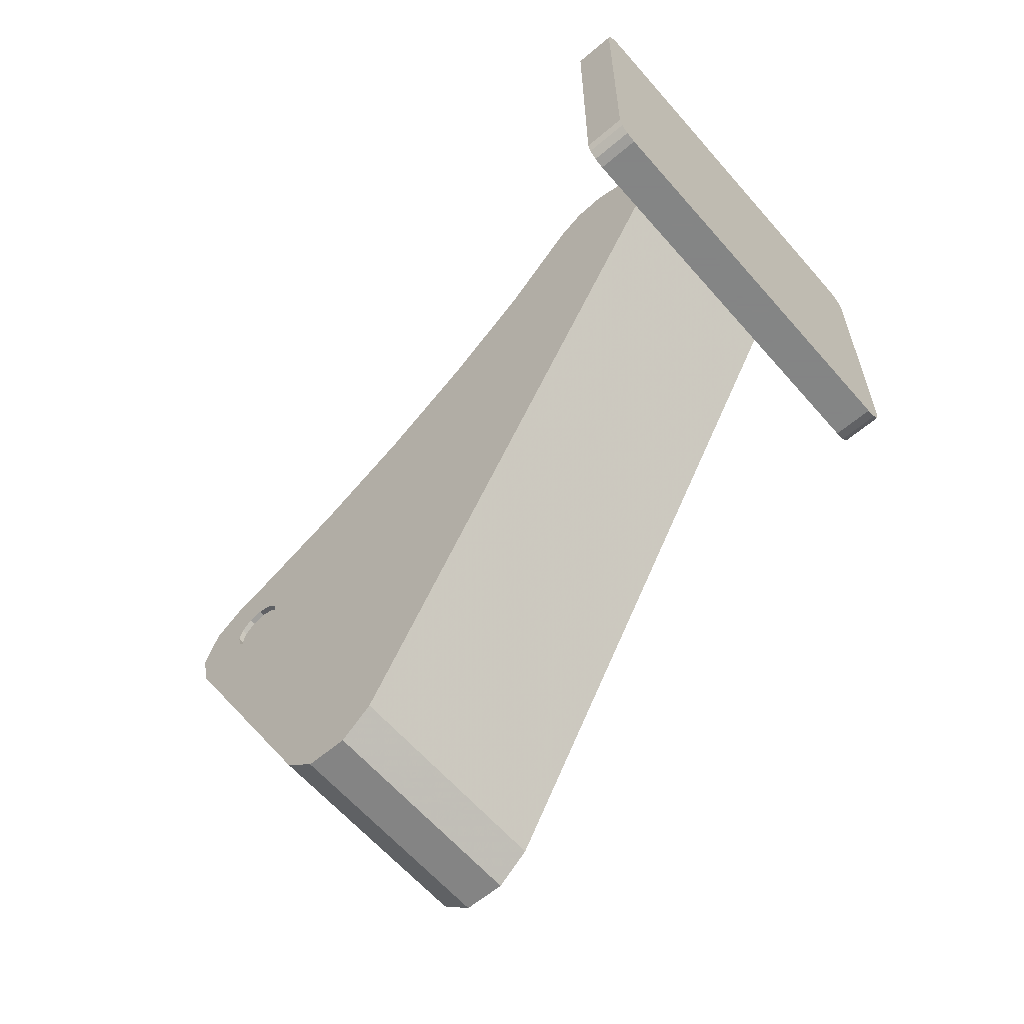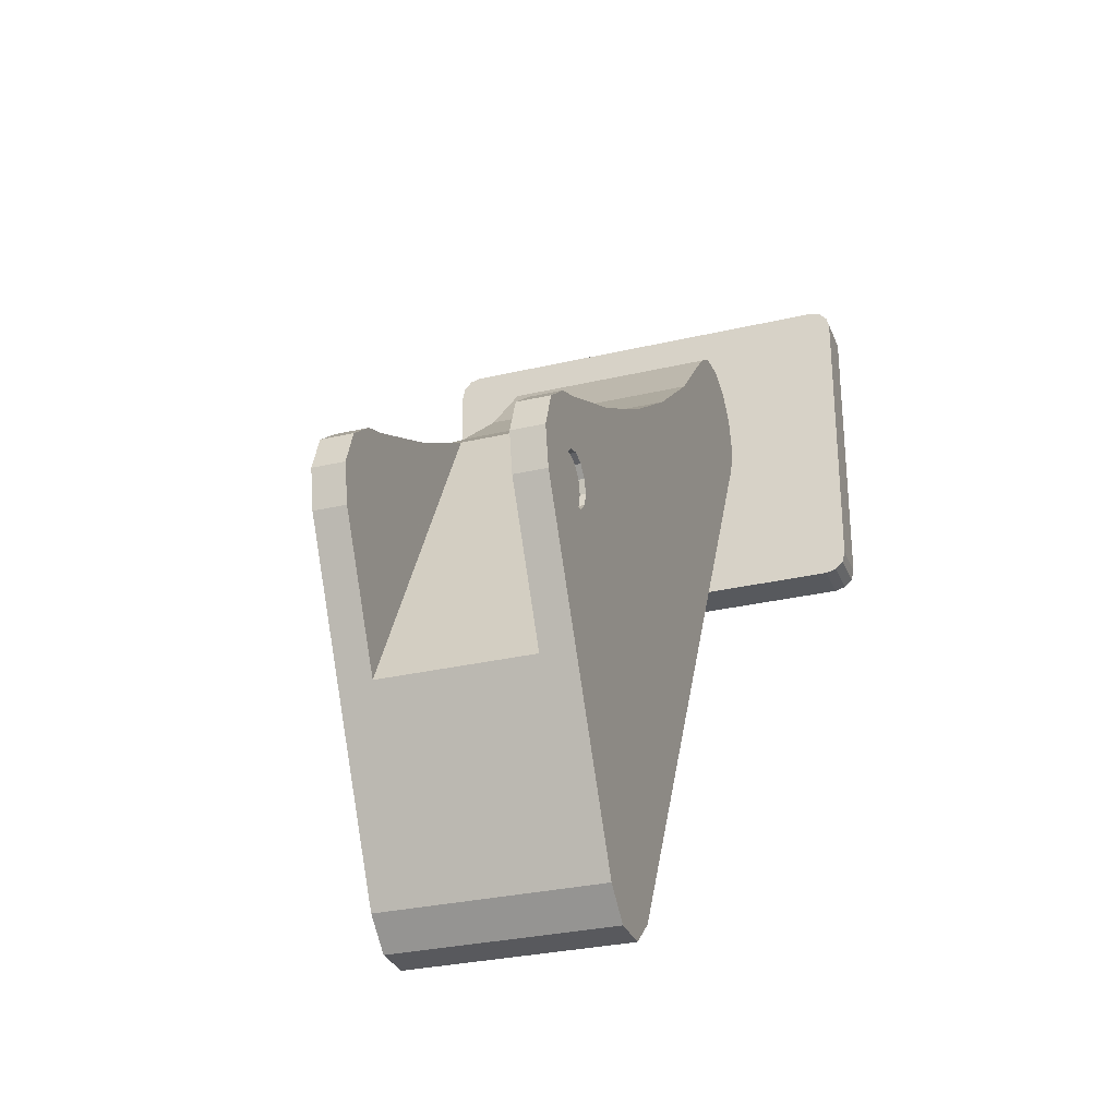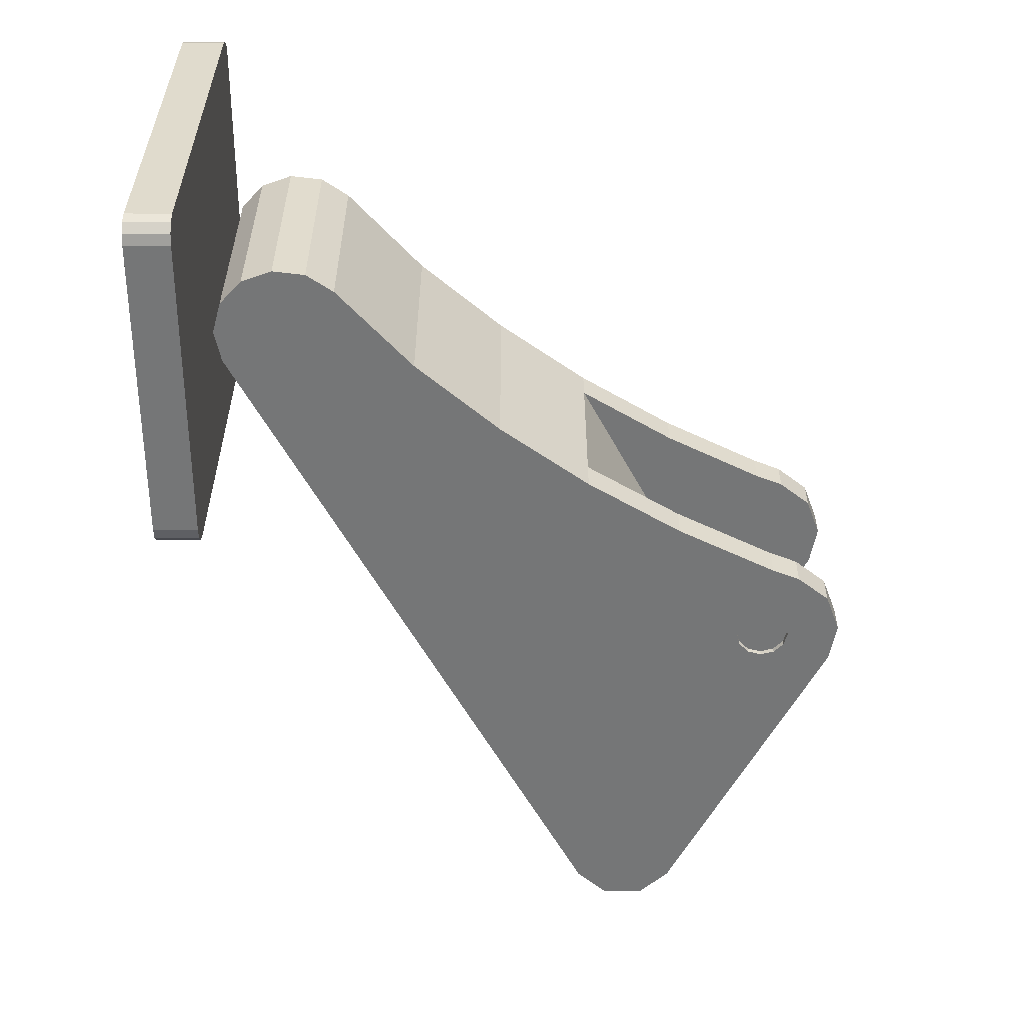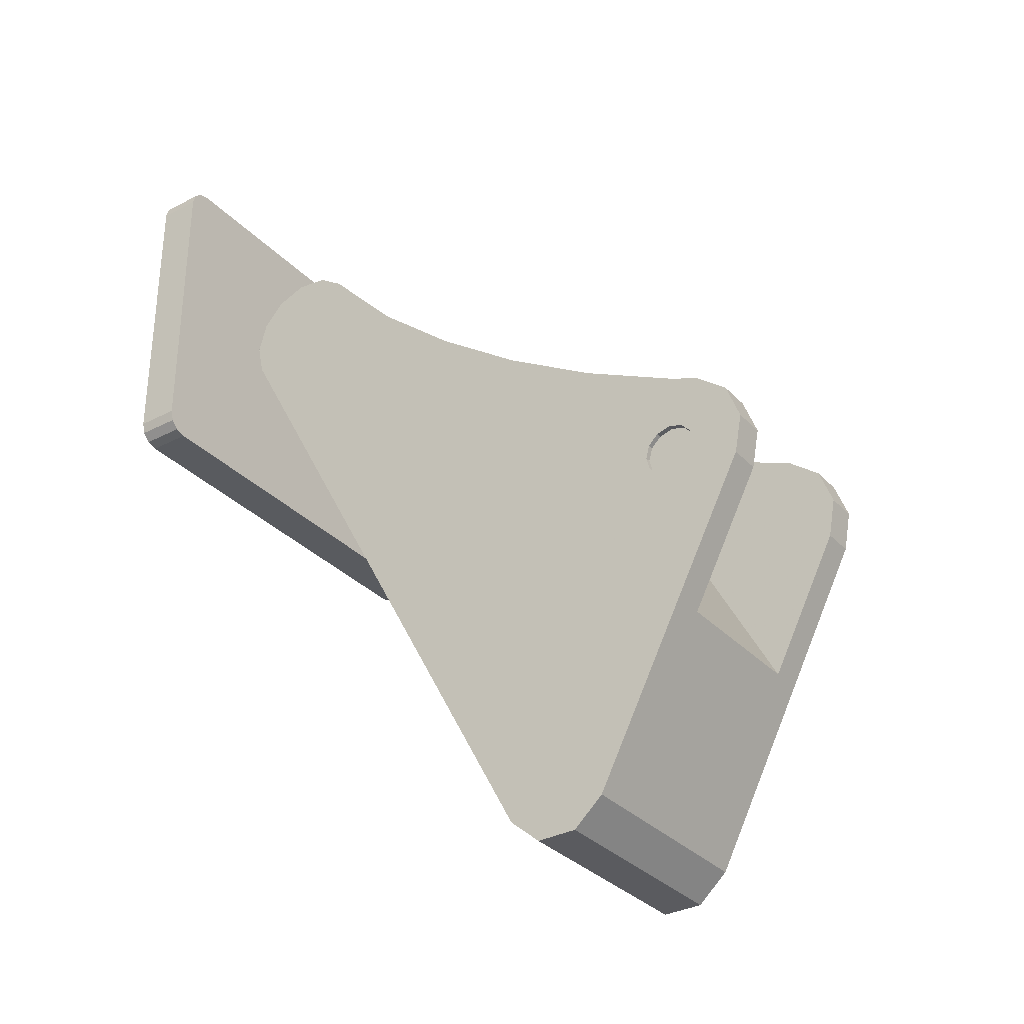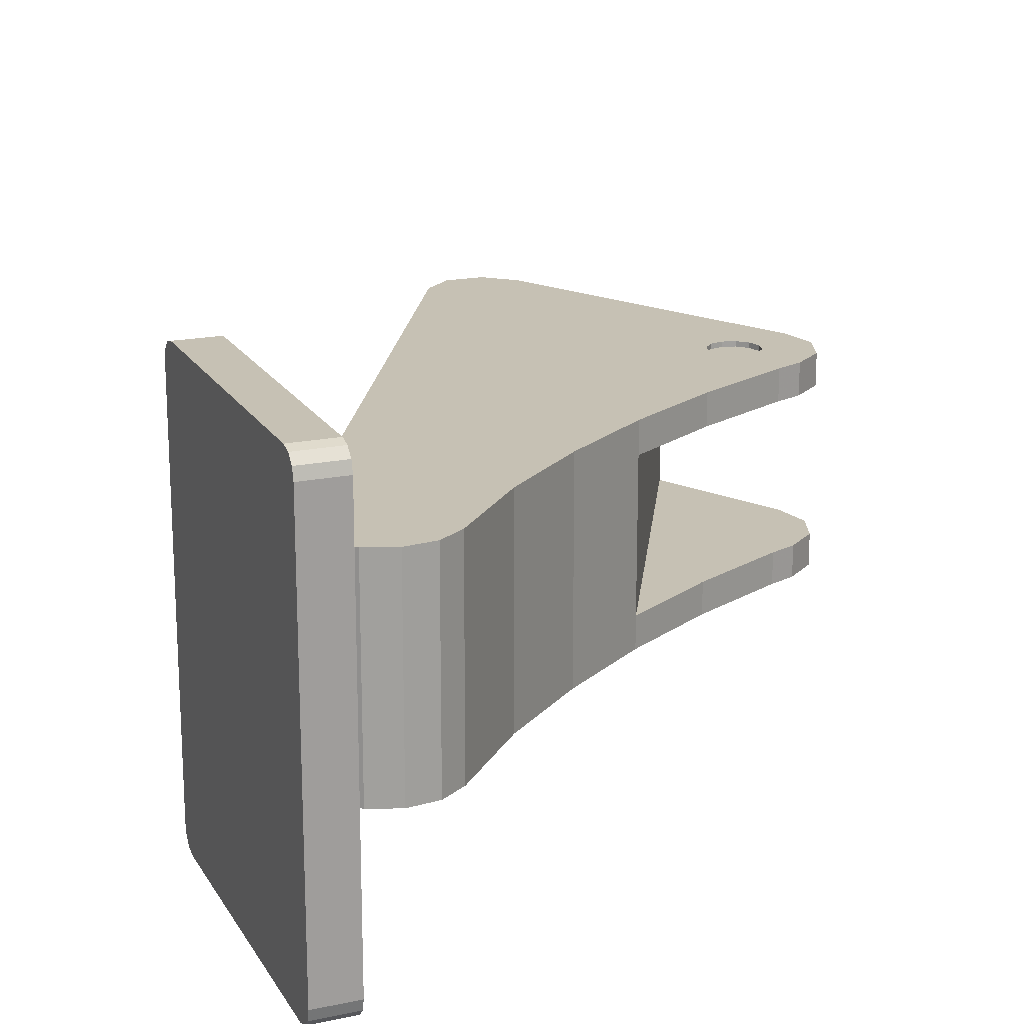
<metadata>
{"format":"obj","ext":"obj","renderer":"f3d","projection":"perspective","resolution":1024,"background":"white","views":[{"elev":-61.6,"azim":40.8,"up":"+Y"},{"elev":-29.7,"azim":-70.9,"up":"+Y"},{"elev":33.3,"azim":-179.9,"up":"+Y"},{"elev":-32.6,"azim":-144.3,"up":"+Y"},{"elev":18.5,"azim":158.0,"up":"+Z"}]}
</metadata>
<code>
o group_1.001_ID42
v 0.3954 0.4944 0.2195
v 0.4354 0.4944 0.2195
v 0.3954 0.7744 0.2195
v 0.4354 0.7744 0.2195
v 0.4354 0.7744 0.2195
v 0.4354 0.4944 0.2195
v 0.4354 0.7844 0.2168
v 0.4354 0.4844 0.2168
v 0.4354 0.7918 0.2095
v 0.4354 0.4771 0.2095
v 0.4354 0.7944 0.1995
v 0.4354 0.4744 0.1995
v 0.4354 0.7944 -0.1805
v 0.4354 0.4744 -0.1805
v 0.4354 0.7918 -0.1905
v 0.4354 0.4771 -0.1905
v 0.4354 0.7844 -0.1978
v 0.4354 0.4844 -0.1978
v 0.4354 0.7744 -0.2005
v 0.4354 0.4944 -0.2005
v 0.3954 0.4844 0.2168
v 0.4354 0.4844 0.2168
v 0.3954 0.4944 0.2195
v 0.3954 0.7744 0.2195
v 0.3954 0.4844 0.2168
v 0.3954 0.7844 0.2168
v 0.3954 0.4771 0.2095
v 0.3954 0.7918 0.2095
v 0.3954 0.4744 0.1995
v 0.3954 0.7944 0.1995
v 0.3954 0.4744 -0.1805
v 0.3954 0.7944 -0.1805
v 0.3954 0.4771 -0.1905
v 0.3954 0.7918 -0.1905
v 0.3954 0.4844 -0.1978
v 0.3954 0.7844 -0.1978
v 0.3954 0.4944 -0.2005
v 0.3954 0.7744 -0.2005
v 0.3954 0.7844 0.2168
v 0.4354 0.7844 0.2168
v 0.3954 0.4744 0.1995
v 0.3954 0.4744 -0.1805
v 0.4354 0.4744 0.1995
v 0.4354 0.4744 -0.1805
v 0.3954 0.4771 0.2095
v 0.4354 0.4771 0.2095
v 0.3954 0.7918 0.2095
v 0.4354 0.7918 0.2095
v 0.3954 0.7944 0.1995
v 0.4354 0.7944 0.1995
v 0.3954 0.7944 -0.1805
v 0.4354 0.7944 -0.1805
v 0.3954 0.7918 -0.1905
v 0.4354 0.7918 -0.1905
v 0.3954 0.7844 -0.1978
v 0.4354 0.7844 -0.1978
v 0.4354 0.7744 -0.2005
v 0.3954 0.7744 -0.2005
v 0.4354 0.4944 -0.2005
v 0.3954 0.4944 -0.2005
v 0.4354 0.4844 -0.1978
v 0.3954 0.4844 -0.1978
v 0.3954 0.4771 -0.1905
v 0.4354 0.4771 -0.1905
f 5 6 7
f 6 8 7
f 7 8 9
f 8 10 9
f 9 10 11
f 10 12 11
f 11 12 13
f 12 14 13
f 13 14 15
f 14 16 15
f 15 16 17
f 16 18 17
f 17 18 19
f 20 19 18
f 23 24 25
f 24 26 25
f 25 26 27
f 26 28 27
f 27 28 29
f 28 30 29
f 29 30 31
f 30 32 31
f 31 32 33
f 32 34 33
f 33 34 35
f 34 36 35
f 35 36 37
f 38 37 36
f 1 2 3
f 4 3 2
f 21 22 1
f 2 1 22
f 3 4 39
f 40 39 4
f 41 42 43
f 44 43 42
f 45 41 46
f 43 46 41
f 45 46 21
f 22 21 46
f 39 40 47
f 48 47 40
f 49 47 50
f 48 50 47
f 51 49 52
f 50 52 49
f 53 51 54
f 52 54 51
f 55 53 56
f 54 56 53
f 57 58 56
f 55 56 58
f 59 60 57
f 58 57 60
f 61 62 59
f 60 59 62
f 63 62 64
f 61 64 62
f 42 63 44
f 64 44 63
o instance_0.004_ID33.001
v -0.155 0.2987 -0.08549
v -0.1516 0.2862 -0.08549
v -0.155 0.2987 -0.09049
v -0.1516 0.2862 -0.09049
v -0.1425 0.2771 -0.09049
v -0.1425 0.2771 -0.08549
v -0.1516 0.3112 -0.08549
v -0.1516 0.3112 -0.09049
v -0.13 0.2737 -0.09049
v -0.13 0.2737 -0.08549
v -0.1425 0.3204 -0.08549
v -0.1425 0.3204 -0.09049
v -0.1175 0.2771 -0.09049
v -0.1175 0.2771 -0.08549
v -0.13 0.3237 -0.09049
v -0.13 0.3237 -0.08549
v -0.1083 0.2862 -0.09049
v -0.1083 0.2862 -0.08549
v -0.1175 0.3204 -0.09049
v -0.1175 0.3204 -0.08549
v -0.105 0.2987 -0.08549
v -0.105 0.2987 -0.09049
v -0.1083 0.3112 -0.09049
v -0.1083 0.3112 -0.08549
f 65 66 67
f 68 67 66
f 68 66 69
f 70 69 66
f 71 65 72
f 67 72 65
f 69 70 73
f 74 73 70
f 75 71 76
f 72 76 71
f 73 74 77
f 78 77 74
f 76 79 75
f 80 75 79
f 77 78 81
f 82 81 78
f 79 83 80
f 84 80 83
f 82 85 81
f 86 81 85
f 83 87 84
f 88 84 87
f 85 88 86
f 87 86 88
o instance_0.003_ID27
v -0.13 0.2737 -0.08549
v -0.1425 0.2771 -0.08549
v -0.1175 0.2771 -0.08549
v -0.1083 0.2862 -0.08549
v -0.1516 0.2862 -0.08549
v -0.105 0.2987 -0.08549
v -0.155 0.2987 -0.08549
v -0.1083 0.3112 -0.08549
v -0.1516 0.3112 -0.08549
v -0.1175 0.3204 -0.08549
v -0.1425 0.3204 -0.08549
v -0.13 0.3237 -0.08549
f 89 90 91
f 91 90 92
f 90 93 92
f 92 93 94
f 93 95 94
f 94 95 96
f 95 97 96
f 96 97 98
f 97 99 98
f 100 98 99
o instance_0.002_ID21
v -0.1516 0.3112 0.1095
v -0.155 0.2987 0.1095
v -0.1516 0.3112 0.1045
v -0.155 0.2987 0.1045
v -0.1425 0.3204 0.1095
v -0.1425 0.3204 0.1045
v -0.1516 0.2862 0.1095
v -0.1516 0.2862 0.1045
v -0.13 0.3237 0.1095
v -0.13 0.3237 0.1045
v -0.1425 0.2771 0.1095
v -0.1425 0.2771 0.1045
v -0.1175 0.3204 0.1095
v -0.1175 0.3204 0.1045
v -0.13 0.2737 0.1045
v -0.13 0.2737 0.1095
v -0.1083 0.3112 0.1095
v -0.1083 0.3112 0.1045
v -0.1175 0.2771 0.1045
v -0.1175 0.2771 0.1095
v -0.105 0.2987 0.1095
v -0.105 0.2987 0.1045
v -0.1083 0.2862 0.1045
v -0.1083 0.2862 0.1095
f 101 102 103
f 104 103 102
f 101 103 105
f 106 105 103
f 102 107 104
f 108 104 107
f 105 106 109
f 110 109 106
f 107 111 108
f 112 108 111
f 109 110 113
f 114 113 110
f 112 111 115
f 116 115 111
f 113 114 117
f 118 117 114
f 115 116 119
f 120 119 116
f 121 117 122
f 118 122 117
f 119 120 123
f 124 123 120
f 124 121 123
f 122 123 121
o instance_0.001_ID13
v -0.13 0.2737 0.1045
v -0.1175 0.2771 0.1045
v -0.1425 0.2771 0.1045
v -0.1516 0.2862 0.1045
v -0.1083 0.2862 0.1045
v -0.155 0.2987 0.1045
v -0.105 0.2987 0.1045
v -0.1516 0.3112 0.1045
v -0.1083 0.3112 0.1045
v -0.1425 0.3204 0.1045
v -0.1175 0.3204 0.1045
v -0.13 0.3237 0.1045
f 125 126 127
f 127 126 128
f 126 129 128
f 128 129 130
f 129 131 130
f 130 131 132
f 131 133 132
f 132 133 134
f 133 135 134
f 136 134 135
o instance_0_ID5
v -0.2035 0.3064 -0.06049
v -0.1905 0.3412 -0.06049
v -0.2035 0.3064 -0.09049
v -0.1905 0.3412 -0.09049
v -0.1614 0.3642 -0.09049
v -0.1614 0.3642 -0.06049
v -0.1967 0.2699 -0.06049
v -0.1319 0.1445 -0.06049
v -0.2035 0.3064 -0.06049
v -0.1905 0.3412 -0.06049
v -0.1614 0.3642 -0.06049
v -0.1358 0.3744 -0.06049
v -0.04402 0.4199 -0.06049
v 0.04372 0.4729 -0.06049
v -0.1967 0.2699 -0.06049
v -0.1967 0.2699 -0.09049
v 0.0167 -0.04259 -0.09049
v -0.02056 -0.04232 -0.09049
v 0.04477 -0.01809 -0.09049
v -0.04828 -0.01742 -0.09049
v -0.1319 0.1445 -0.09049
v -0.1967 0.2699 -0.09049
v -0.13 0.2737 -0.09049
v -0.1175 0.2771 -0.09049
v -0.1083 0.2862 -0.09049
v -0.105 0.2987 -0.09049
v -0.1083 0.3112 -0.09049
v -0.13 0.3237 -0.09049
v -0.1905 0.3412 -0.09049
v -0.1175 0.3204 -0.09049
v -0.1614 0.3642 -0.09049
v -0.1358 0.3744 -0.09049
v -0.04402 0.4199 -0.09049
v 0.04372 0.4729 -0.09049
v 0.1268 0.533 -0.09049
v 0.2046 0.5997 -0.09049
v 0.3781 0.6053 -0.09049
v 0.3842 0.6344 -0.09049
v 0.3763 0.6632 -0.09049
v 0.2739 0.6752 -0.09049
v 0.3561 0.6852 -0.09049
v 0.2986 0.6919 -0.09049
v 0.3282 0.6955 -0.09049
v -0.1425 0.2771 -0.09049
v -0.1516 0.2862 -0.09049
v -0.155 0.2987 -0.09049
v -0.2035 0.3064 -0.09049
v -0.1516 0.3112 -0.09049
v -0.1425 0.3204 -0.09049
v -0.1358 0.3744 -0.09049
v -0.1358 0.3744 -0.06049
v -0.1319 0.1445 0.07951
v 0.04372 0.4729 0.07951
v -0.1319 0.1445 -0.06049
v 0.04372 0.4729 -0.06049
v -0.1319 0.1445 -0.06049
v -0.1319 0.1445 -0.09049
v -0.04402 0.4199 -0.09049
v -0.04402 0.4199 -0.06049
v 0.04372 0.4729 -0.09049
v 0.04372 0.4729 0.1095
v 0.1268 0.533 -0.09049
v 0.1268 0.533 0.1095
v -0.1319 0.1445 0.1095
v -0.1319 0.1445 0.07951
v -0.04828 -0.01742 0.1095
v -0.1319 0.1445 -0.06049
v -0.04828 -0.01742 -0.09049
v -0.1319 0.1445 -0.09049
v -0.02056 -0.04232 -0.09049
v -0.02056 -0.04232 0.1095
v 0.0167 -0.04259 -0.09049
v 0.0167 -0.04259 0.1095
v 0.04477 -0.01809 -0.09049
v 0.04477 -0.01809 0.1095
v 0.3781 0.6053 0.1095
v 0.3781 0.6053 -0.09049
v 0.3842 0.6344 0.1095
v 0.3842 0.6344 -0.09049
v 0.3763 0.6632 0.1095
v 0.3763 0.6632 -0.09049
v 0.3561 0.6852 0.1095
v 0.3561 0.6852 -0.09049
v 0.3282 0.6955 -0.09049
v 0.3282 0.6955 0.1095
v 0.2986 0.6919 -0.09049
v 0.2986 0.6919 0.1095
v 0.2739 0.6752 -0.09049
v 0.2739 0.6752 0.1095
v 0.2046 0.5997 0.1095
v 0.2046 0.5997 -0.09049
v -0.1967 0.2699 0.07951
v -0.2035 0.3064 0.07951
v -0.1319 0.1445 0.07951
v -0.1905 0.3412 0.07951
v -0.1614 0.3642 0.07951
v -0.1358 0.3744 0.07951
v -0.04402 0.4199 0.07951
v 0.04372 0.4729 0.07951
v -0.13 0.2737 0.1095
v -0.1425 0.2771 0.1095
v -0.1967 0.2699 0.1095
v -0.1516 0.2862 0.1095
v -0.155 0.2987 0.1095
v -0.2035 0.3064 0.1095
v -0.1516 0.3112 0.1095
v -0.1425 0.3204 0.1095
v -0.13 0.3237 0.1095
v -0.1905 0.3412 0.1095
v 0.0167 -0.04259 0.1095
v 0.04477 -0.01809 0.1095
v -0.02056 -0.04232 0.1095
v -0.04828 -0.01742 0.1095
v -0.1319 0.1445 0.1095
v -0.1175 0.2771 0.1095
v -0.1083 0.2862 0.1095
v -0.105 0.2987 0.1095
v -0.1083 0.3112 0.1095
v -0.1175 0.3204 0.1095
v -0.1614 0.3642 0.1095
v -0.1358 0.3744 0.1095
v -0.04402 0.4199 0.1095
v 0.04372 0.4729 0.1095
v 0.1268 0.533 0.1095
v 0.2046 0.5997 0.1095
v 0.3781 0.6053 0.1095
v 0.3842 0.6344 0.1095
v 0.3763 0.6632 0.1095
v 0.2739 0.6752 0.1095
v 0.3561 0.6852 0.1095
v 0.2986 0.6919 0.1095
v 0.3282 0.6955 0.1095
v -0.04402 0.4199 0.07951
v -0.04402 0.4199 0.1095
v -0.1967 0.2699 0.1095
v -0.1967 0.2699 0.07951
v -0.1319 0.1445 0.1095
v -0.1319 0.1445 0.07951
v -0.1358 0.3744 0.07951
v -0.1358 0.3744 0.1095
v -0.1614 0.3642 0.1095
v -0.1614 0.3642 0.07951
v -0.1905 0.3412 0.07951
v -0.1905 0.3412 0.1095
v -0.2035 0.3064 0.1095
v -0.2035 0.3064 0.07951
f 143 144 145
f 145 144 146
f 146 144 147
f 147 144 148
f 148 144 149
f 150 149 144
f 153 154 155
f 154 156 155
f 156 157 155
f 157 158 155
f 158 159 155
f 159 160 155
f 160 161 155
f 161 162 155
f 162 163 155
f 164 165 166
f 165 167 166
f 167 168 166
f 166 168 163
f 163 168 155
f 168 169 155
f 169 170 155
f 170 171 155
f 171 172 155
f 155 172 173
f 173 172 174
f 174 172 175
f 172 176 175
f 175 176 177
f 176 178 177
f 179 177 178
f 159 158 180
f 180 158 181
f 181 158 182
f 158 183 182
f 182 183 184
f 184 183 185
f 185 183 164
f 165 164 183
f 228 229 230
f 229 231 230
f 231 232 230
f 232 233 230
f 233 234 230
f 235 230 234
f 236 237 238
f 237 239 238
f 239 240 238
f 238 240 241
f 240 242 241
f 242 243 241
f 243 244 241
f 245 241 244
f 246 247 248
f 248 247 249
f 249 247 250
f 250 247 238
f 238 247 236
f 236 247 251
f 251 247 252
f 252 247 253
f 253 247 254
f 244 255 245
f 245 255 256
f 256 255 257
f 255 254 257
f 254 247 257
f 257 247 258
f 258 247 259
f 259 247 260
f 260 247 261
f 247 262 261
f 262 263 261
f 263 264 261
f 261 264 265
f 264 266 265
f 265 266 267
f 268 267 266
f 137 138 139
f 140 139 138
f 140 138 141
f 142 141 138
f 151 137 152
f 139 152 137
f 141 142 186
f 187 186 142
f 188 189 190
f 191 190 189
f 151 152 192
f 193 192 152
f 186 187 194
f 195 194 187
f 194 195 196
f 191 196 195
f 189 197 191
f 196 191 198
f 191 197 198
f 199 198 197
f 200 201 202
f 201 203 202
f 202 203 204
f 205 204 203
f 204 206 202
f 207 202 206
f 206 208 207
f 209 207 208
f 208 210 209
f 211 209 210
f 211 210 212
f 213 212 210
f 212 213 214
f 215 214 213
f 216 214 217
f 215 217 214
f 216 217 218
f 219 218 217
f 220 221 219
f 218 219 221
f 222 223 220
f 221 220 223
f 224 225 222
f 223 222 225
f 226 225 227
f 224 227 225
f 198 199 227
f 226 227 199
f 269 270 189
f 197 189 270
f 271 272 273
f 274 273 272
f 275 276 269
f 270 269 276
f 277 276 278
f 275 278 276
f 279 280 278
f 277 278 280
f 281 280 282
f 279 282 280
f 271 281 272
f 282 272 281

</code>
